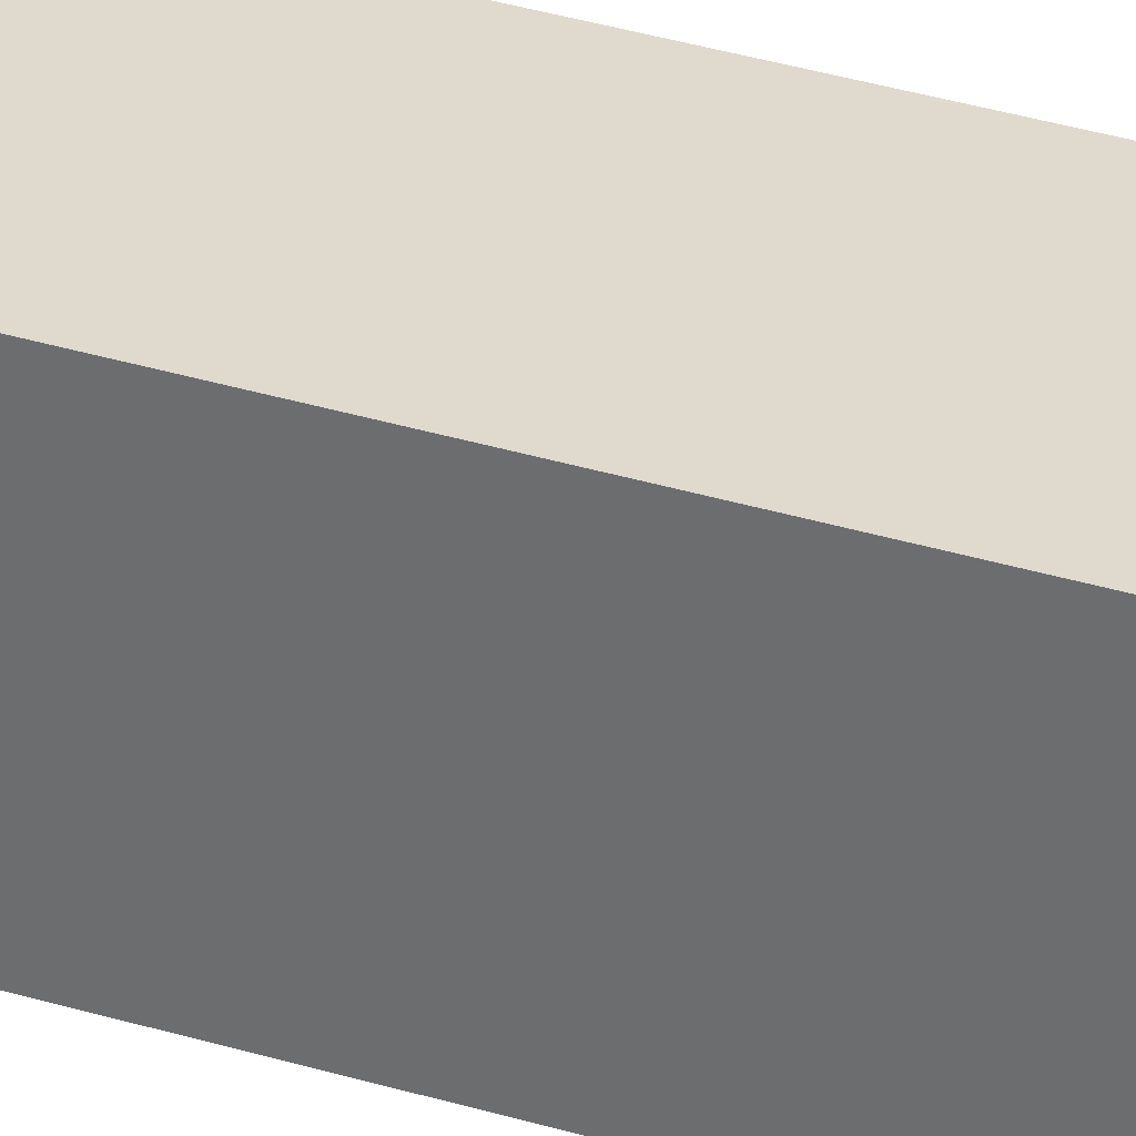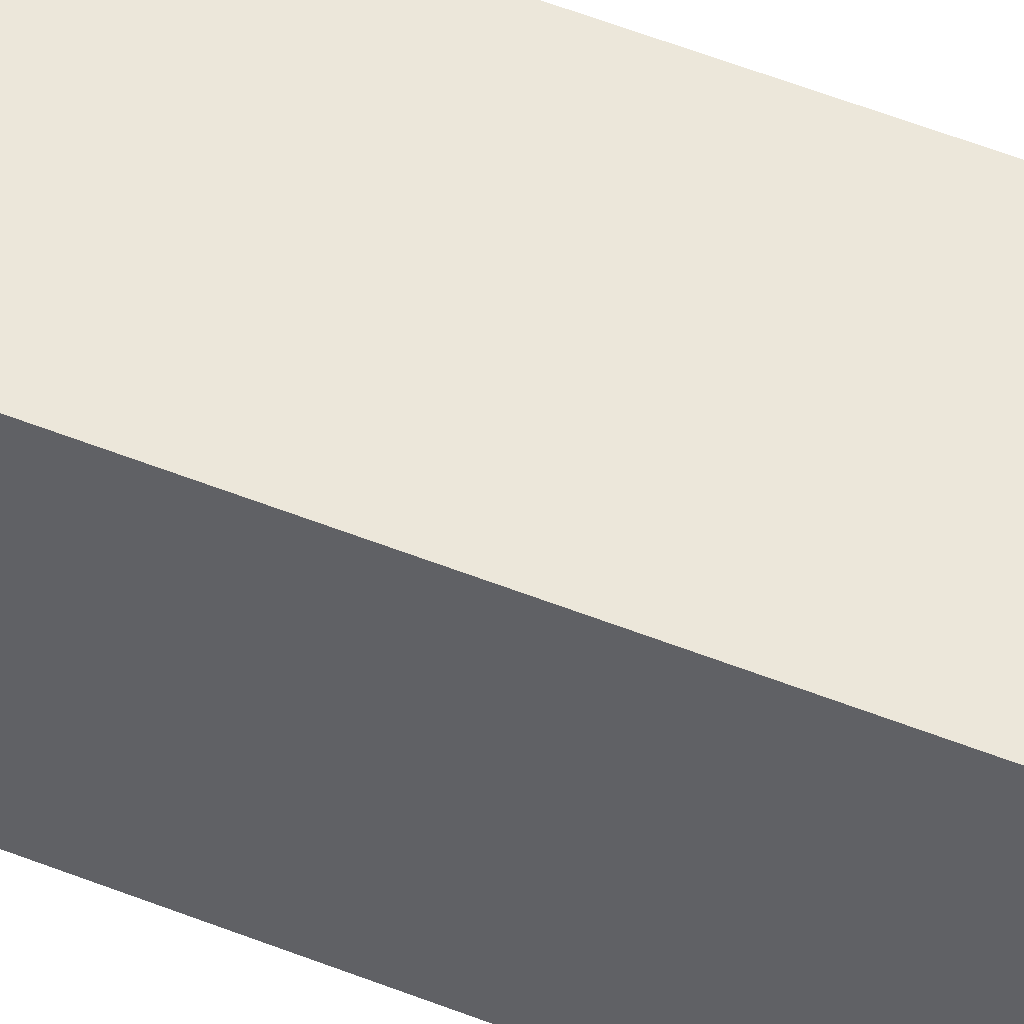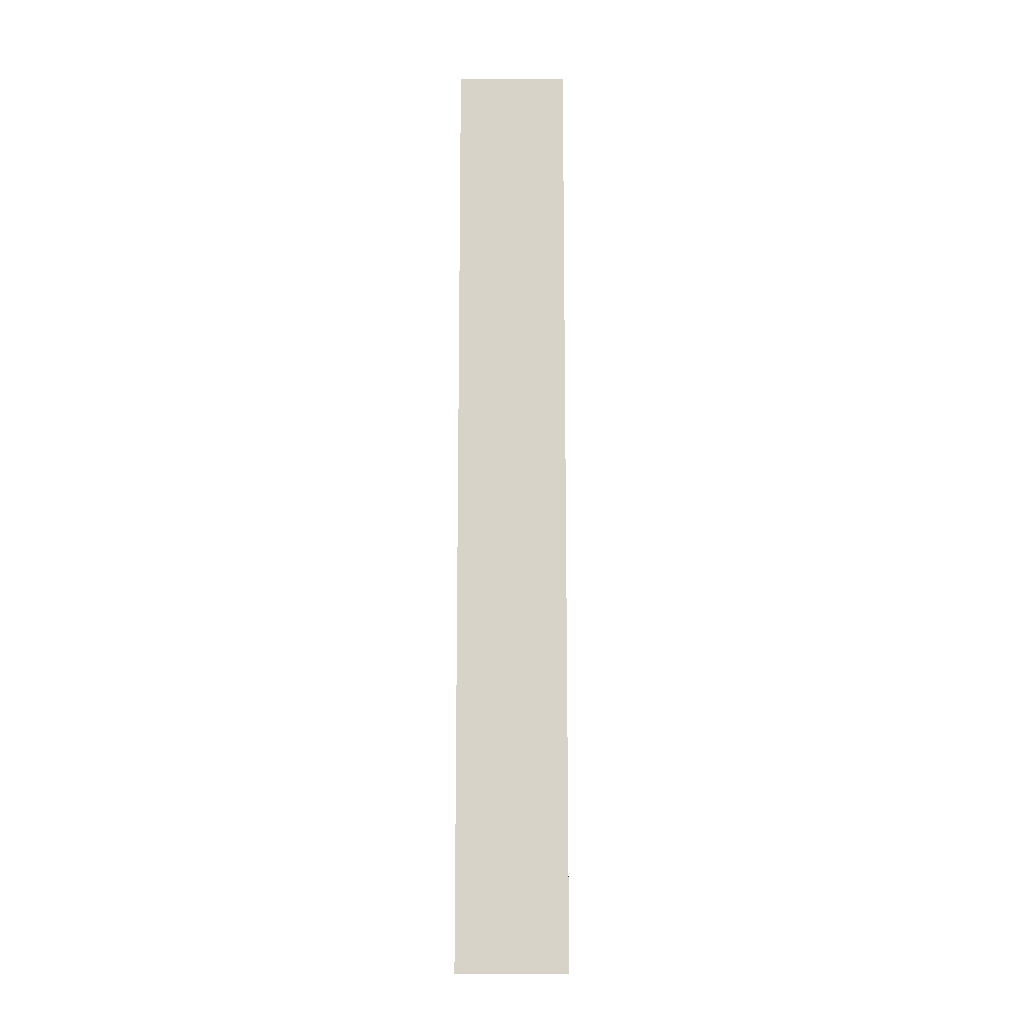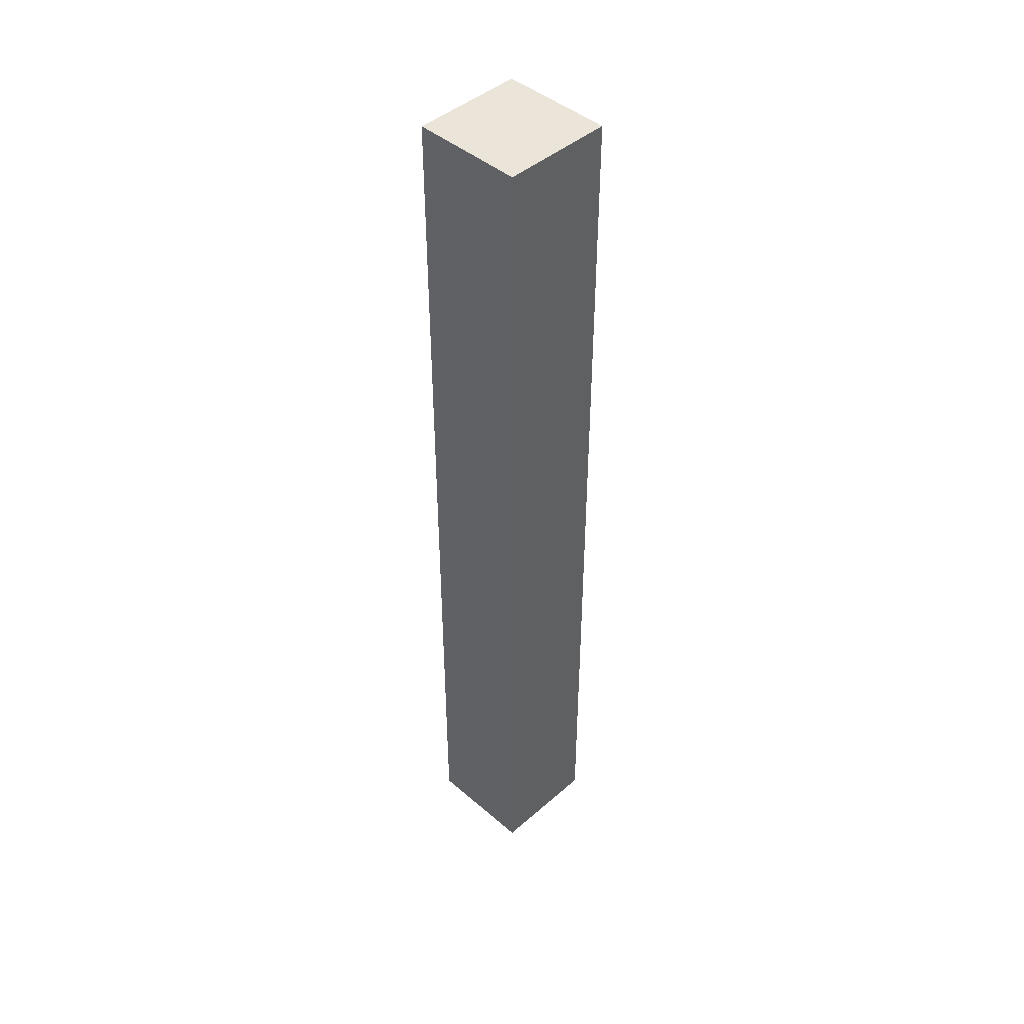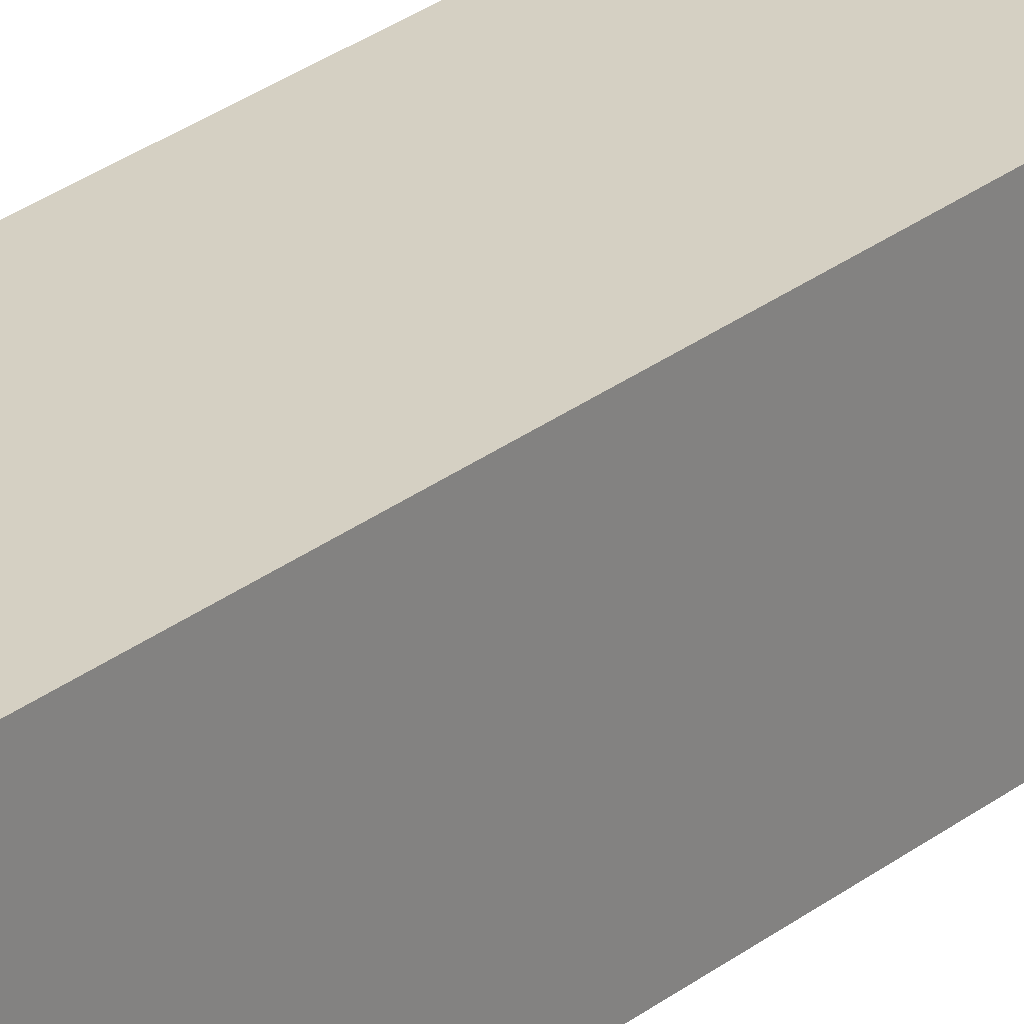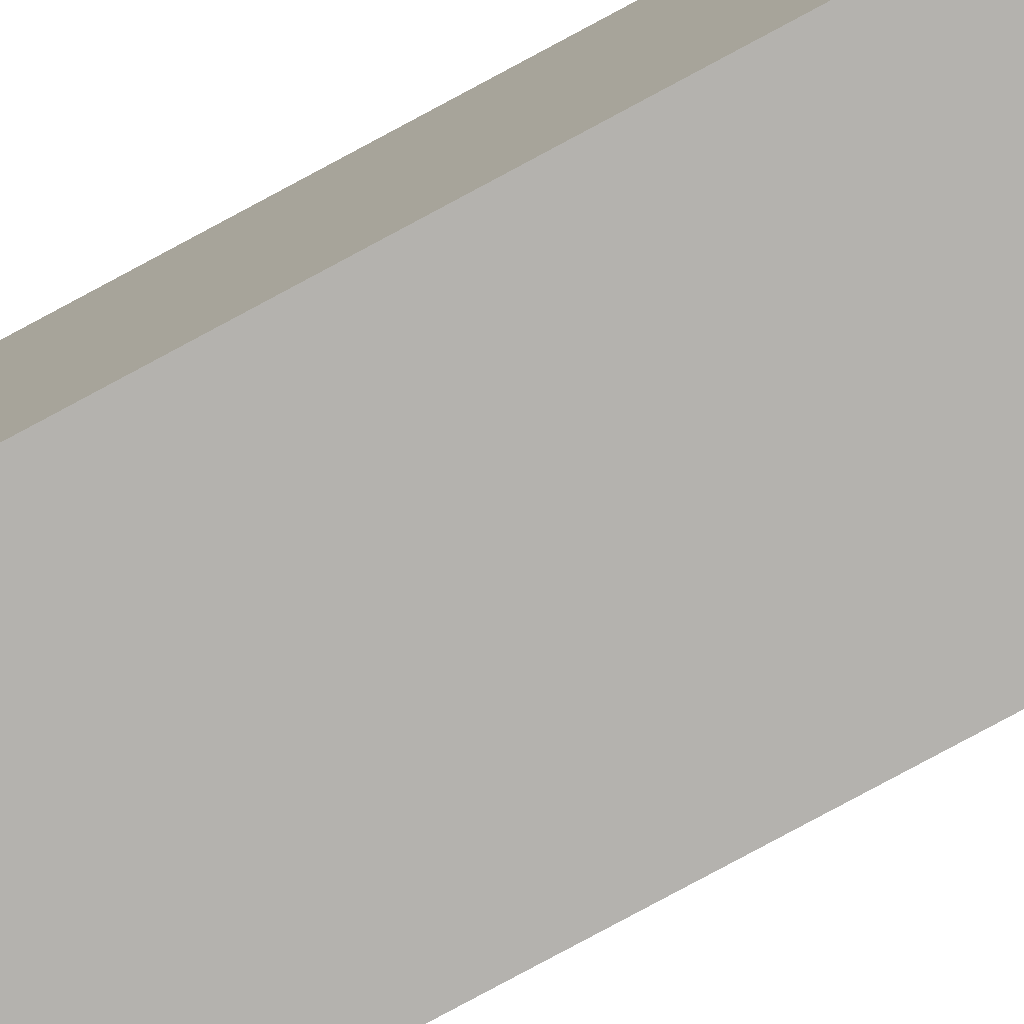
<metadata>
{"format":"obj","ext":"obj","renderer":"f3d","projection":"perspective","resolution":1024,"background":"white","views":[{"elev":32.6,"azim":113.4,"up":"+Z"},{"elev":50.6,"azim":-66.1,"up":"+Z"},{"elev":-13.1,"azim":0.2,"up":"+Y"},{"elev":44.7,"azim":-135.2,"up":"+Y"},{"elev":26.4,"azim":-141.0,"up":"+Z"},{"elev":-79.7,"azim":-61.7,"up":"+Z"}]}
</metadata>
<code>
v -0.3218 0.3155 -0.1401
v -0.3218 0.3155 -0.1601
v -0.3218 0.1455 -0.1601
v -0.3218 0.1455 -0.1401
v -0.3018 0.1455 -0.1601
v -0.3018 0.3155 -0.1601
v -0.3018 0.3155 -0.1401
v -0.3018 0.1455 -0.1401
v -0.3218 0.1455 -0.1601
v -0.3018 0.1455 -0.1601
v -0.3018 0.1455 -0.1401
v -0.3218 0.1455 -0.1401
v -0.3018 0.3155 -0.1401
v -0.3018 0.3155 -0.1601
v -0.3218 0.3155 -0.1601
v -0.3218 0.3155 -0.1401
v -0.3018 0.1455 -0.1401
v -0.3018 0.3155 -0.1401
v -0.3218 0.3155 -0.1401
v -0.3218 0.1455 -0.1401
v -0.3218 0.3155 -0.1601
v -0.3018 0.3155 -0.1601
v -0.3018 0.1455 -0.1601
v -0.3218 0.1455 -0.1601
f 1 2 3
f 1 3 4
f 5 6 7
f 5 7 8
f 9 10 11
f 9 11 12
f 13 14 15
f 13 15 16
f 17 18 19
f 17 19 20
f 21 22 23
f 21 23 24

</code>
